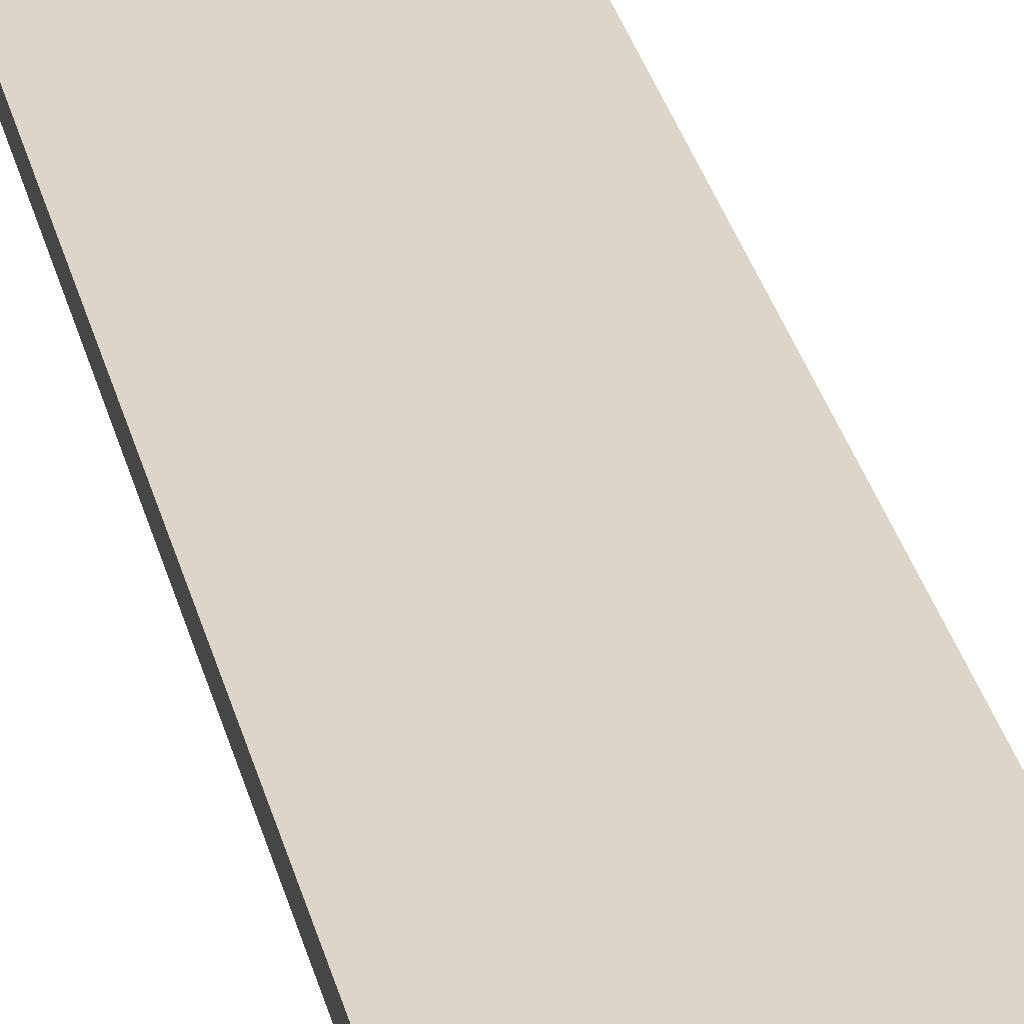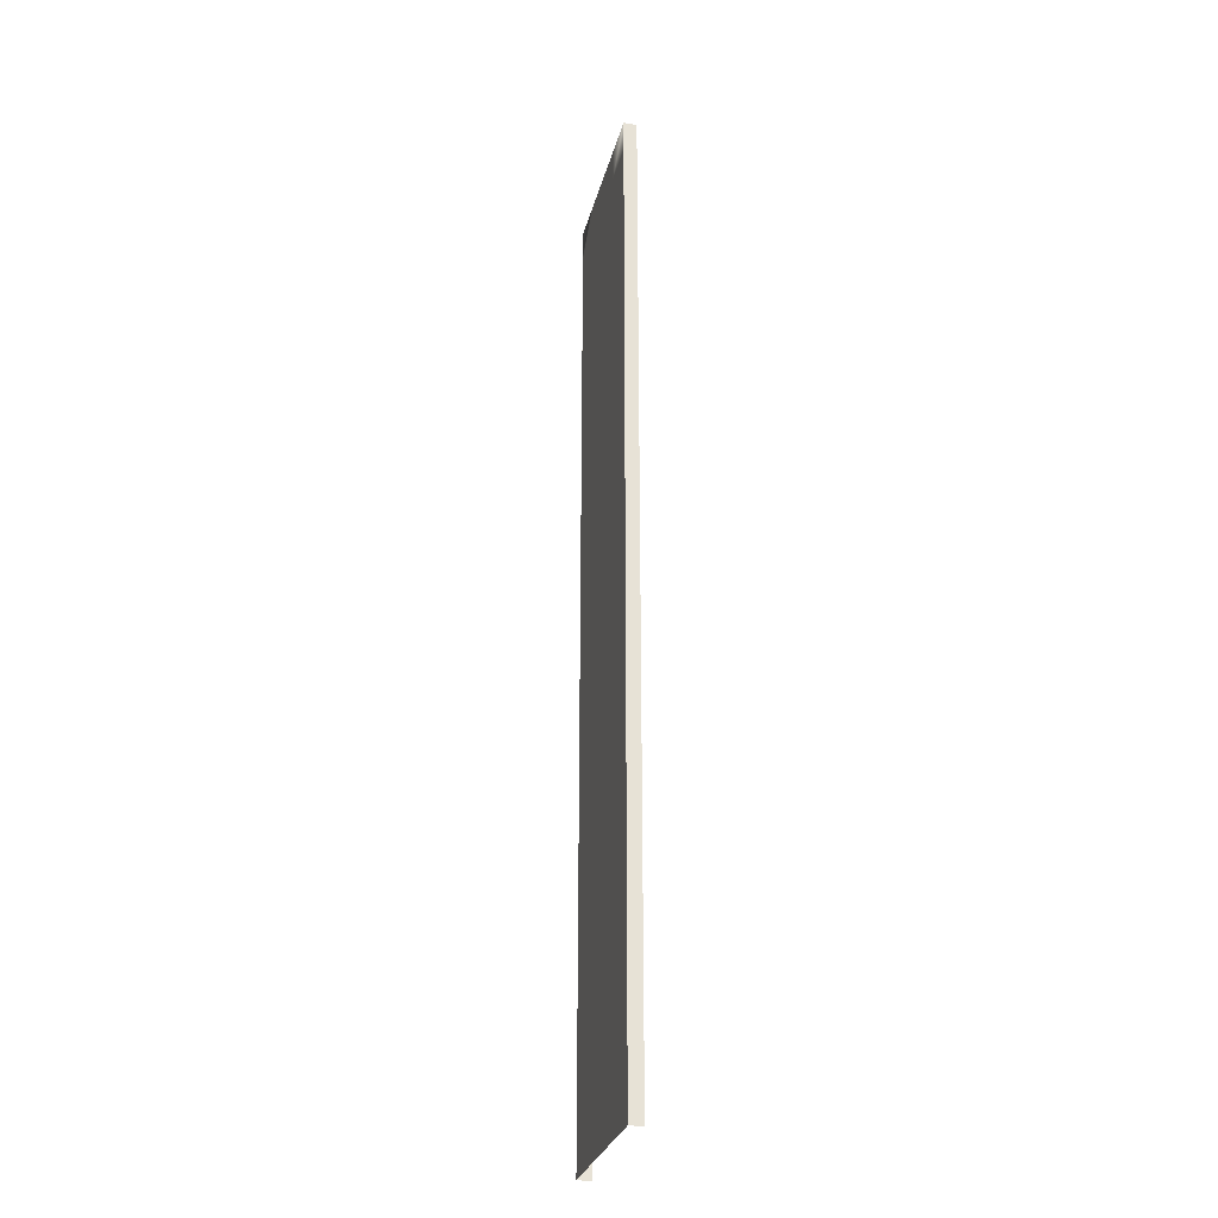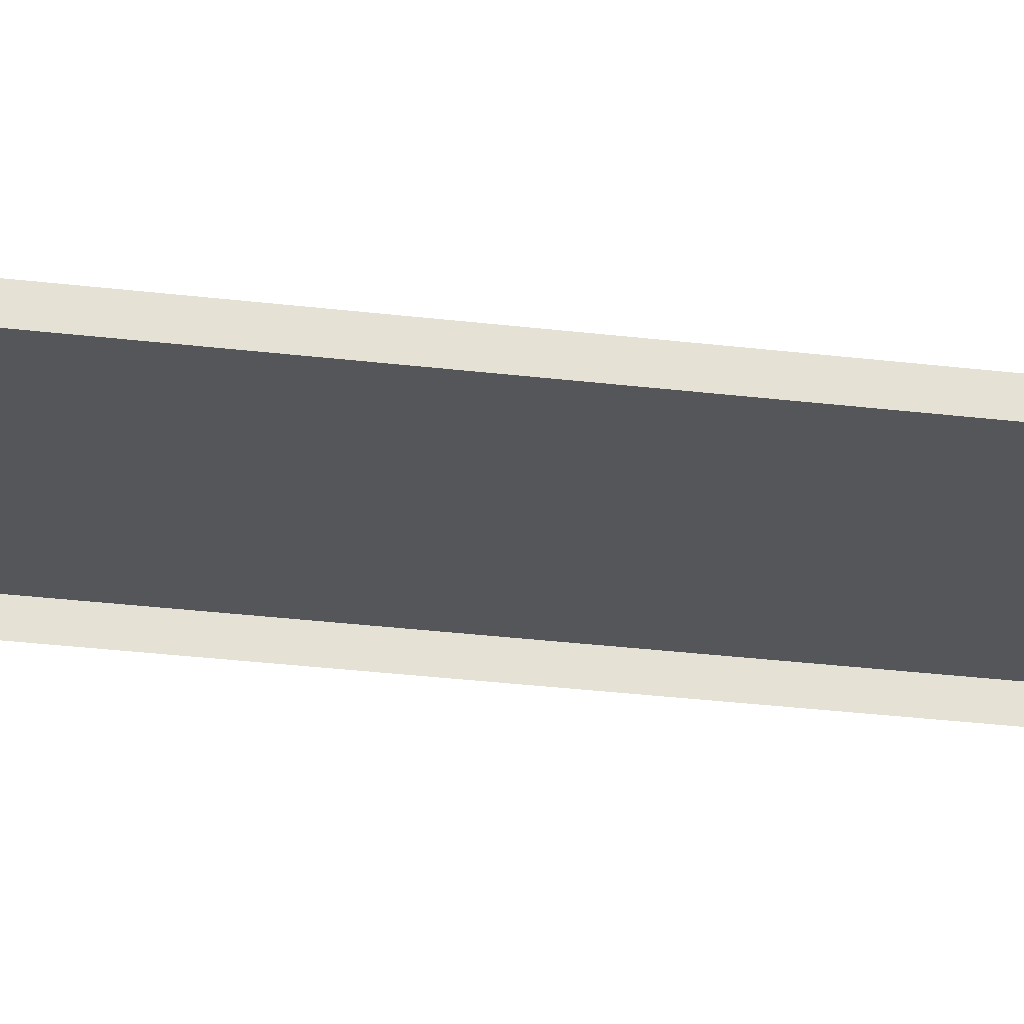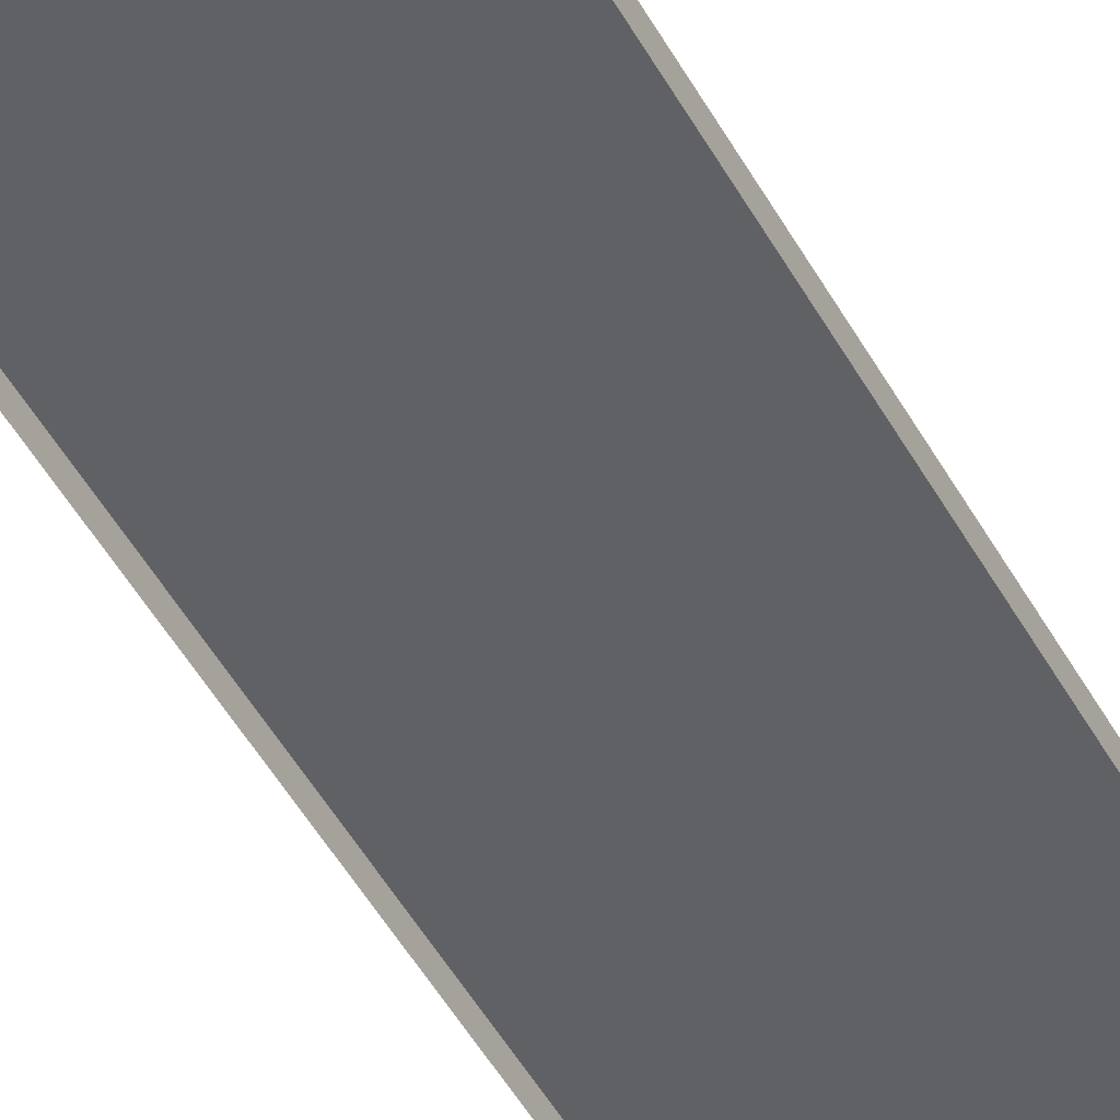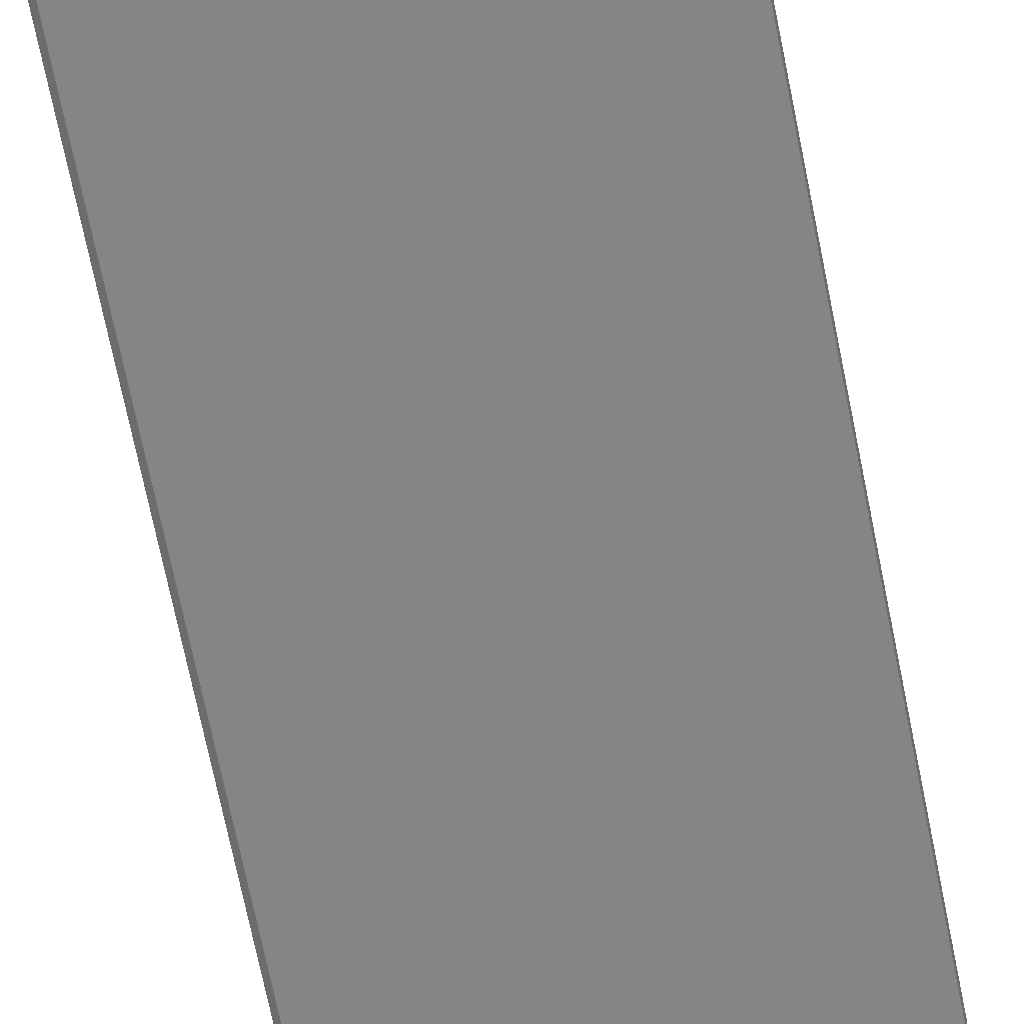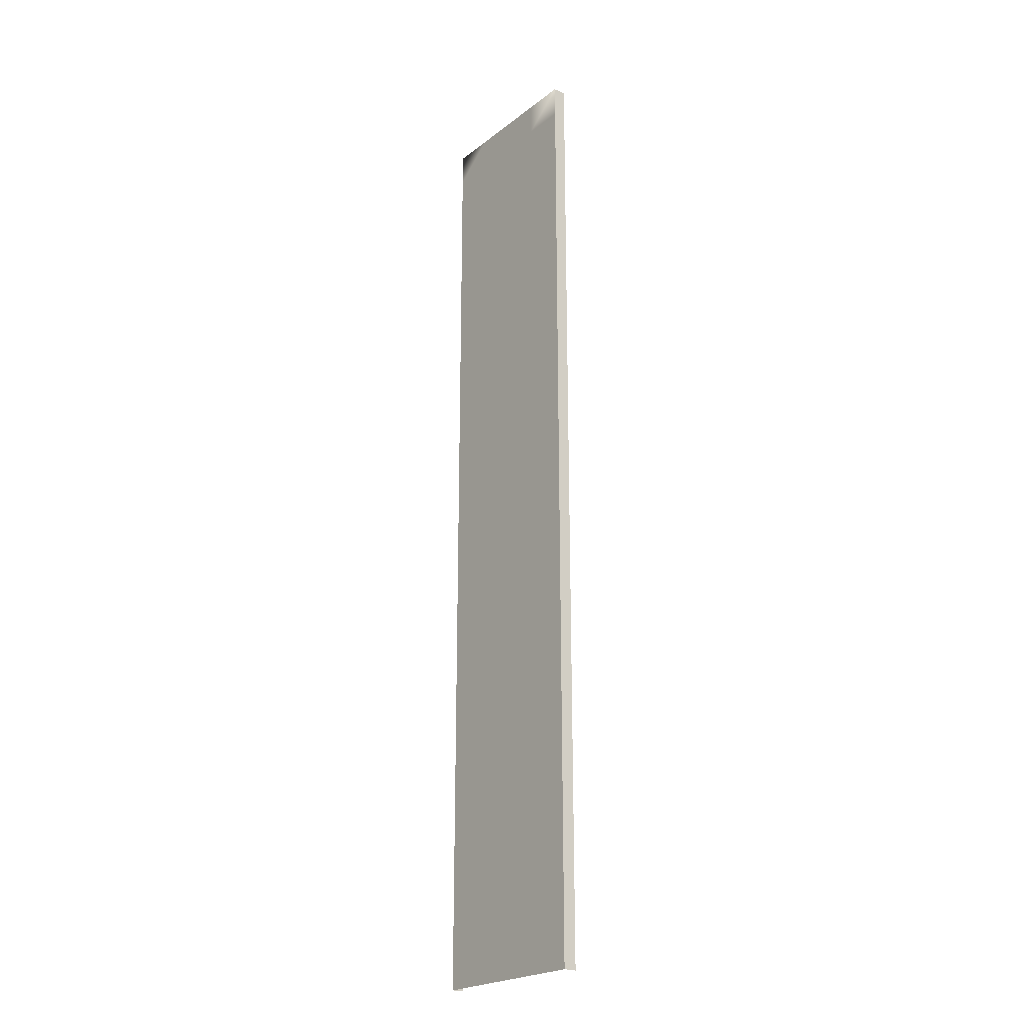
<metadata>
{"format":"obj","ext":"obj","renderer":"f3d","projection":"perspective","resolution":1024,"background":"white","views":[{"elev":29.9,"azim":167.3,"up":"+Z"},{"elev":-28.4,"azim":76.5,"up":"+Y"},{"elev":-25.6,"azim":-101.6,"up":"+Z"},{"elev":-47.0,"azim":27.2,"up":"+Z"},{"elev":-61.7,"azim":10.7,"up":"+Z"},{"elev":-22.7,"azim":52.3,"up":"+Y"}]}
</metadata>
<code>
o MXTRoadSegment.000_PreviewMesh
v -45 0 0
v -22.5 0 0
v 0 0 0
v 22.5 0 0
v 45 0 0
v -45 22.55 0
v -22.5 22.55 0
v 0 22.55 0
v 22.5 22.55 0
v 45 22.55 0
v -45 43.98 0
v -22.5 43.98 0
v 0 43.98 0
v 22.5 43.98 0
v 45 43.98 0
v -45 64.94 0
v -22.5 64.94 0
v 0 64.94 0
v 22.5 64.94 0
v 45 64.94 0
v -45 85.63 0
v -22.5 85.63 0
v 0 85.63 0
v 22.5 85.63 0
v 45 85.63 0
v -45 106.2 0
v -22.5 106.2 0
v 0 106.2 0
v 22.5 106.2 0
v 45 106.2 0
v -45 126.6 0
v -22.5 126.6 0
v 0 126.6 0
v 22.5 126.6 0
v 45 126.6 0
v -45 146.9 0
v -22.5 146.9 0
v 0 146.9 0
v 22.5 146.9 0
v 45 146.9 0
v -45 167.2 0
v -22.5 167.2 0
v 0 167.2 0
v 22.5 167.2 0
v 45 167.2 0
v -45 187.3 0
v -22.5 187.3 0
v 0 187.3 0
v 22.5 187.3 0
v 45 187.3 0
v -45 207.5 0
v -22.5 207.5 0
v 0 207.5 0
v 22.5 207.5 0
v 45 207.5 0
v -45 227.6 0
v -22.5 227.6 0
v 0 227.6 0
v 22.5 227.6 0
v 45 227.6 0
v -45 247.6 0
v -22.5 247.6 0
v 0 247.6 0
v 22.5 247.6 0
v 45 247.6 0
v -45 267.6 0
v -22.5 267.6 0
v 0 267.6 0
v 22.5 267.6 0
v 45 267.6 0
v -45 287.5 0
v -22.5 287.5 0
v 0 287.5 0
v 22.5 287.5 0
v 45 287.5 0
v -45 307.4 0
v -22.5 307.4 0
v 0 307.4 0
v 22.5 307.4 0
v 45 307.4 0
v -45 327.3 0
v -22.5 327.3 0
v 0 327.3 0
v 22.5 327.3 0
v 45 327.3 0
v -45 347.1 0
v -22.5 347.1 0
v 0 347.1 0
v 22.5 347.1 0
v 45 347.1 0
v -45 366.8 0
v -22.5 366.8 0
v 0 366.8 0
v 22.5 366.8 0
v 45 366.8 0
v -45 386.5 0
v -22.5 386.5 0
v 0 386.5 0
v 22.5 386.5 0
v 45 386.5 0
v -45 406.1 0
v -22.5 406.1 0
v 0 406.1 0
v 22.5 406.1 0
v 45 406.1 0
v -45 425.6 0
v -22.5 425.6 0
v 0 425.6 0
v 22.5 425.6 0
v 45 425.6 0
v -45 444.9 0
v -22.5 444.9 0
v 0 444.9 0
v 22.5 444.9 0
v 45 444.9 0
v -45 464 0
v -22.5 464 0
v 0 464 0
v 22.5 464 0
v 45 464 0
v -45 482.8 0
v -22.5 482.8 0
v 0 482.8 0
v 22.5 482.8 0
v 45 482.8 0
v -45 500 0
v -22.5 500 0
v 0 500 0
v 22.5 500 0
v 45 500 0
v 45 0 -6.75
v 45 22.55 -6.75
v 45 43.98 -6.75
v 45 64.94 -6.75
v 45 85.63 -6.75
v 45 106.2 -6.75
v 45 126.6 -6.75
v 45 146.9 -6.75
v 45 167.2 -6.75
v 45 187.3 -6.75
v 45 207.5 -6.75
v 45 227.6 -6.75
v 45 247.6 -6.75
v 45 267.6 -6.75
v 45 287.5 -6.75
v 45 307.4 -6.75
v 45 327.3 -6.75
v 45 347.1 -6.75
v 45 366.8 -6.75
v 45 386.5 -6.75
v 45 406.1 -6.75
v 45 425.6 -6.75
v 45 444.9 -6.75
v 45 464 -6.75
v 45 482.8 -6.75
v 45 500 -6.75
v -45 0 -6.75
v -45 22.55 -6.75
v -45 43.98 -6.75
v -45 64.94 -6.75
v -45 85.63 -6.75
v -45 106.2 -6.75
v -45 126.6 -6.75
v -45 146.9 -6.75
v -45 167.2 -6.75
v -45 187.3 -6.75
v -45 207.5 -6.75
v -45 227.6 -6.75
v -45 247.6 -6.75
v -45 267.6 -6.75
v -45 287.5 -6.75
v -45 307.4 -6.75
v -45 327.3 -6.75
v -45 347.1 -6.75
v -45 366.8 -6.75
v -45 386.5 -6.75
v -45 406.1 -6.75
v -45 425.6 -6.75
v -45 444.9 -6.75
v -45 464 -6.75
v -45 482.8 -6.75
v -45 500 -6.75
f 1 6 7 2
f 2 7 8 3
f 3 8 9 4
f 4 9 10 5
f 6 11 12 7
f 7 12 13 8
f 8 13 14 9
f 9 14 15 10
f 11 16 17 12
f 12 17 18 13
f 13 18 19 14
f 14 19 20 15
f 16 21 22 17
f 17 22 23 18
f 18 23 24 19
f 19 24 25 20
f 21 26 27 22
f 22 27 28 23
f 23 28 29 24
f 24 29 30 25
f 26 31 32 27
f 27 32 33 28
f 28 33 34 29
f 29 34 35 30
f 31 36 37 32
f 32 37 38 33
f 33 38 39 34
f 34 39 40 35
f 36 41 42 37
f 37 42 43 38
f 38 43 44 39
f 39 44 45 40
f 41 46 47 42
f 42 47 48 43
f 43 48 49 44
f 44 49 50 45
f 46 51 52 47
f 47 52 53 48
f 48 53 54 49
f 49 54 55 50
f 51 56 57 52
f 52 57 58 53
f 53 58 59 54
f 54 59 60 55
f 56 61 62 57
f 57 62 63 58
f 58 63 64 59
f 59 64 65 60
f 61 66 67 62
f 62 67 68 63
f 63 68 69 64
f 64 69 70 65
f 66 71 72 67
f 67 72 73 68
f 68 73 74 69
f 69 74 75 70
f 71 76 77 72
f 72 77 78 73
f 73 78 79 74
f 74 79 80 75
f 76 81 82 77
f 77 82 83 78
f 78 83 84 79
f 79 84 85 80
f 81 86 87 82
f 82 87 88 83
f 83 88 89 84
f 84 89 90 85
f 86 91 92 87
f 87 92 93 88
f 88 93 94 89
f 89 94 95 90
f 91 96 97 92
f 92 97 98 93
f 93 98 99 94
f 94 99 100 95
f 96 101 102 97
f 97 102 103 98
f 98 103 104 99
f 99 104 105 100
f 101 106 107 102
f 102 107 108 103
f 103 108 109 104
f 104 109 110 105
f 106 111 112 107
f 107 112 113 108
f 108 113 114 109
f 109 114 115 110
f 111 116 117 112
f 112 117 118 113
f 113 118 119 114
f 114 119 120 115
f 116 121 122 117
f 117 122 123 118
f 118 123 124 119
f 119 124 125 120
f 121 126 127 122
f 122 127 128 123
f 123 128 129 124
f 124 129 130 125
f 5 10 132 131
f 10 15 133 132
f 15 20 134 133
f 20 25 135 134
f 25 30 136 135
f 30 35 137 136
f 35 40 138 137
f 40 45 139 138
f 45 50 140 139
f 50 55 141 140
f 55 60 142 141
f 60 65 143 142
f 65 70 144 143
f 70 75 145 144
f 75 80 146 145
f 80 85 147 146
f 85 90 148 147
f 90 95 149 148
f 95 100 150 149
f 100 105 151 150
f 105 110 152 151
f 110 115 153 152
f 115 120 154 153
f 120 125 155 154
f 125 130 156 155
f 157 158 6 1
f 158 159 11 6
f 159 160 16 11
f 160 161 21 16
f 161 162 26 21
f 162 163 31 26
f 163 164 36 31
f 164 165 41 36
f 165 166 46 41
f 166 167 51 46
f 167 168 56 51
f 168 169 61 56
f 169 170 66 61
f 170 171 71 66
f 171 172 76 71
f 172 173 81 76
f 173 174 86 81
f 174 175 91 86
f 175 176 96 91
f 176 177 101 96
f 177 178 106 101
f 178 179 111 106
f 179 180 116 111
f 180 181 121 116
f 181 182 126 121

</code>
